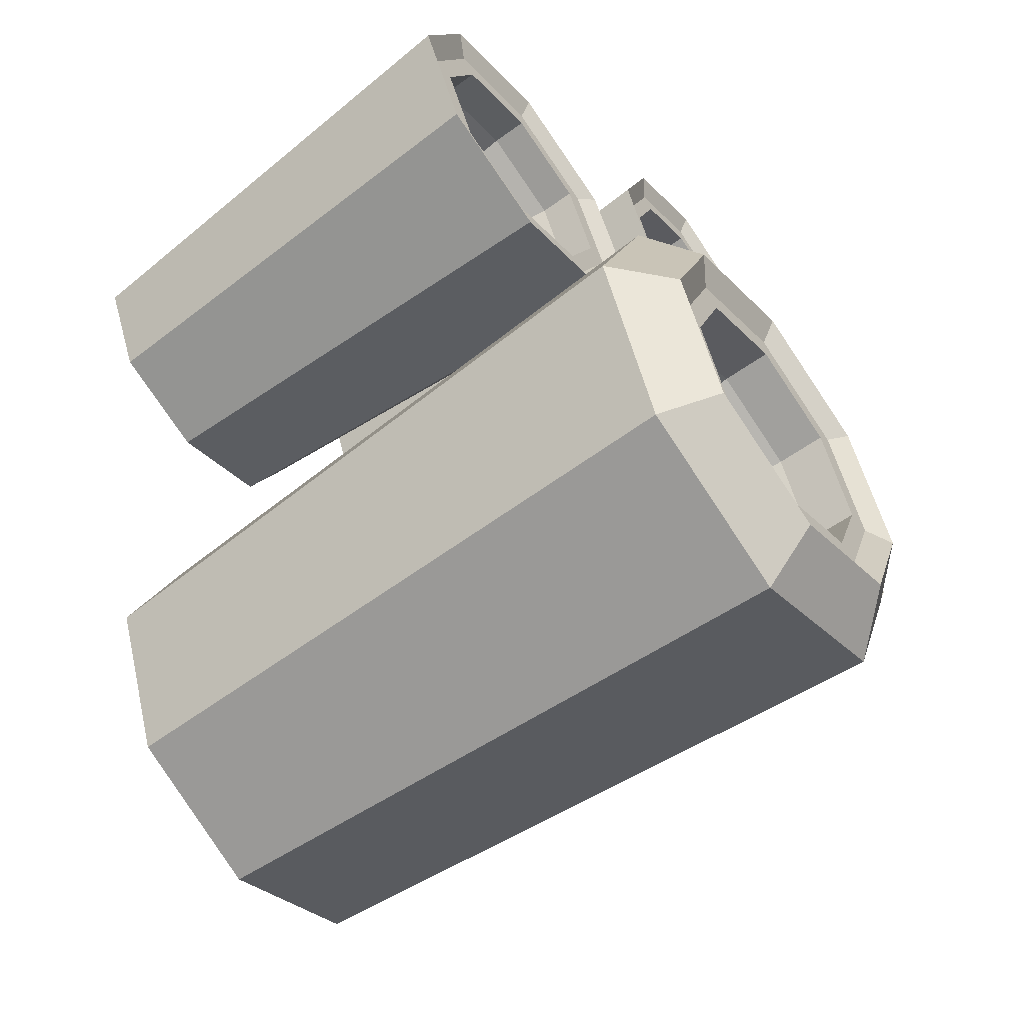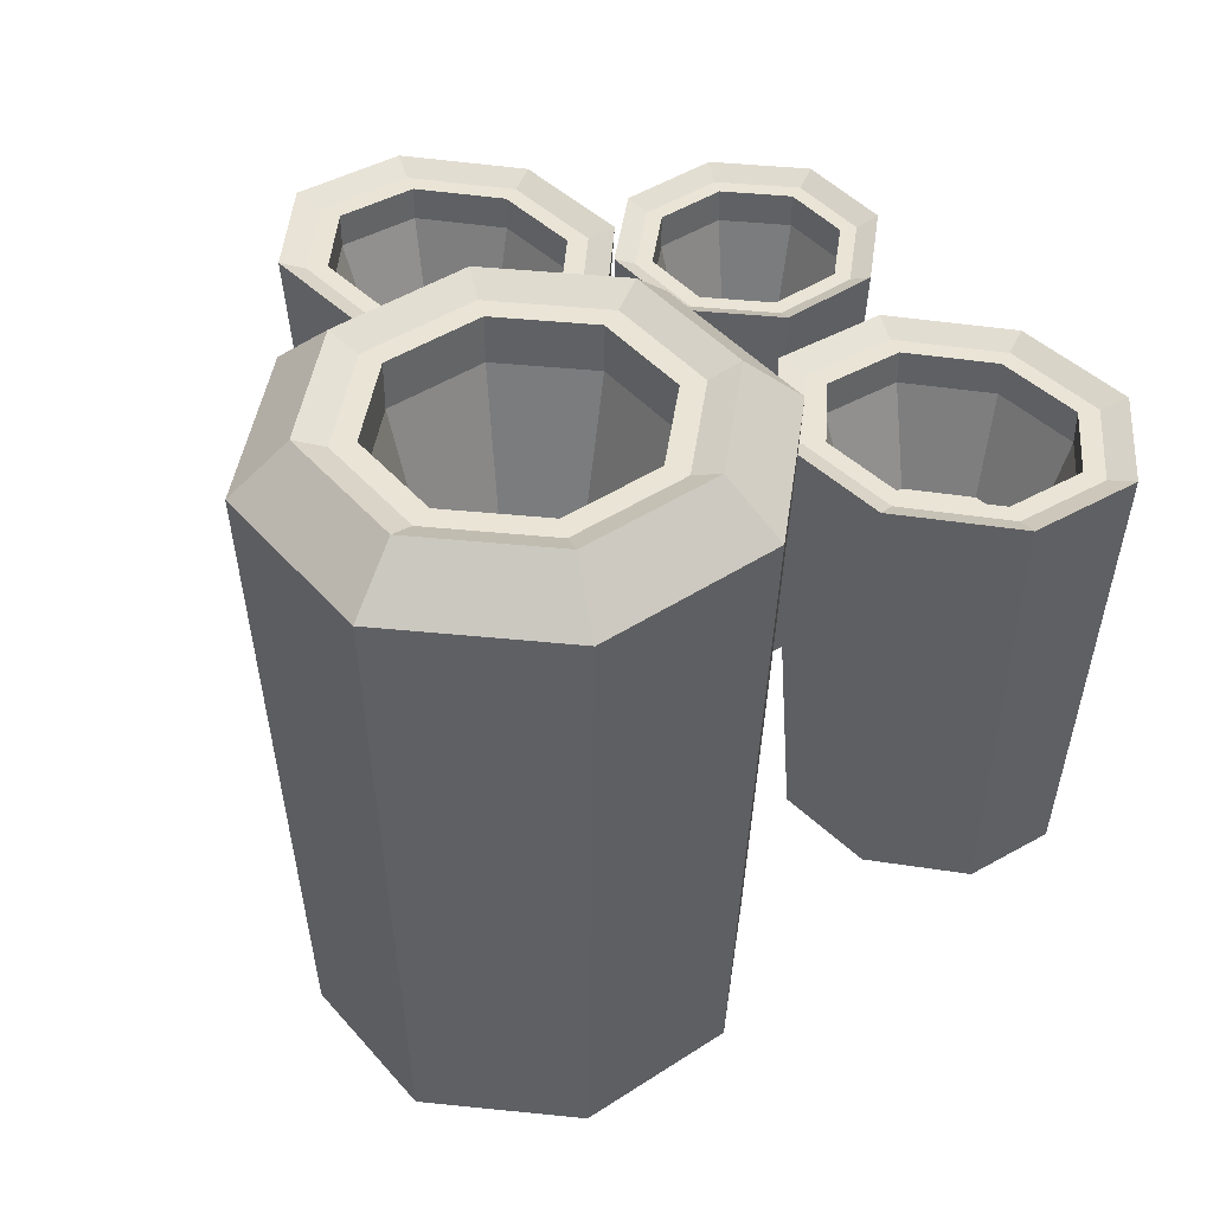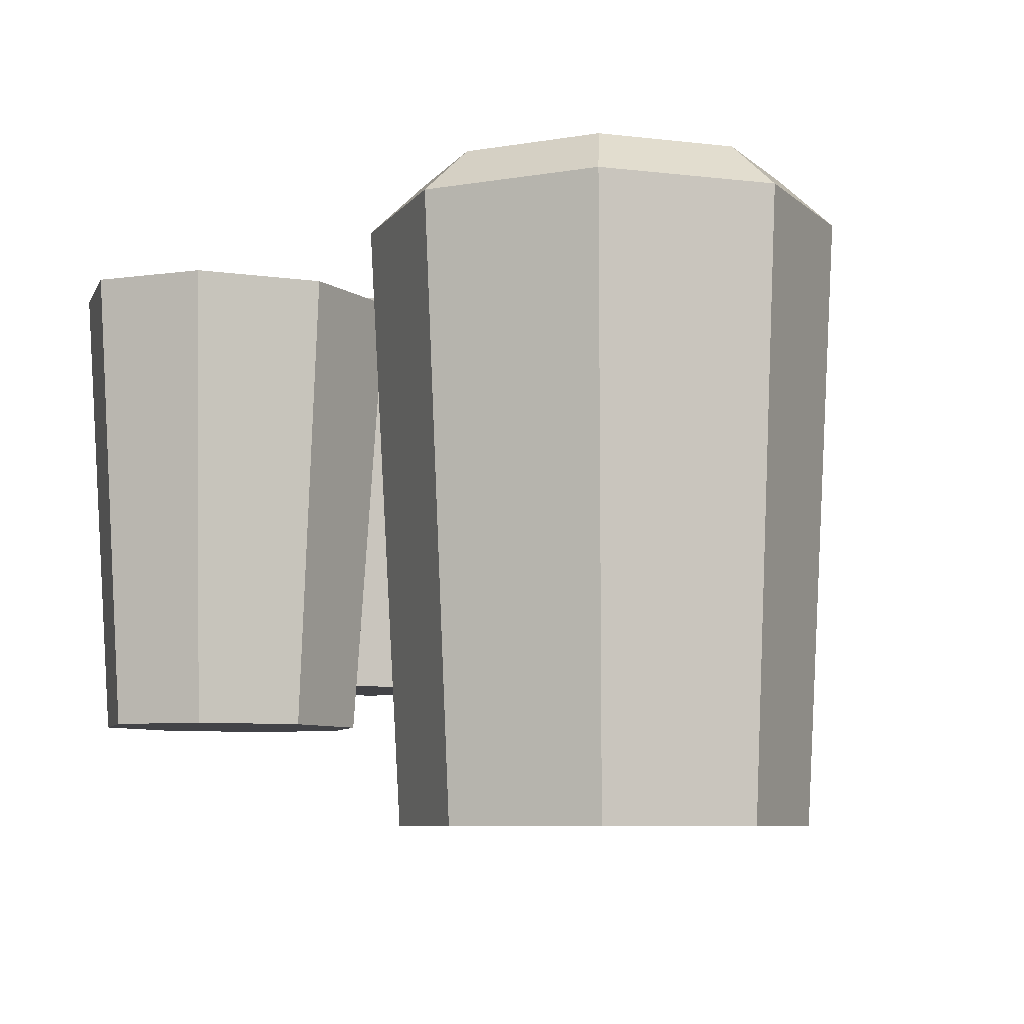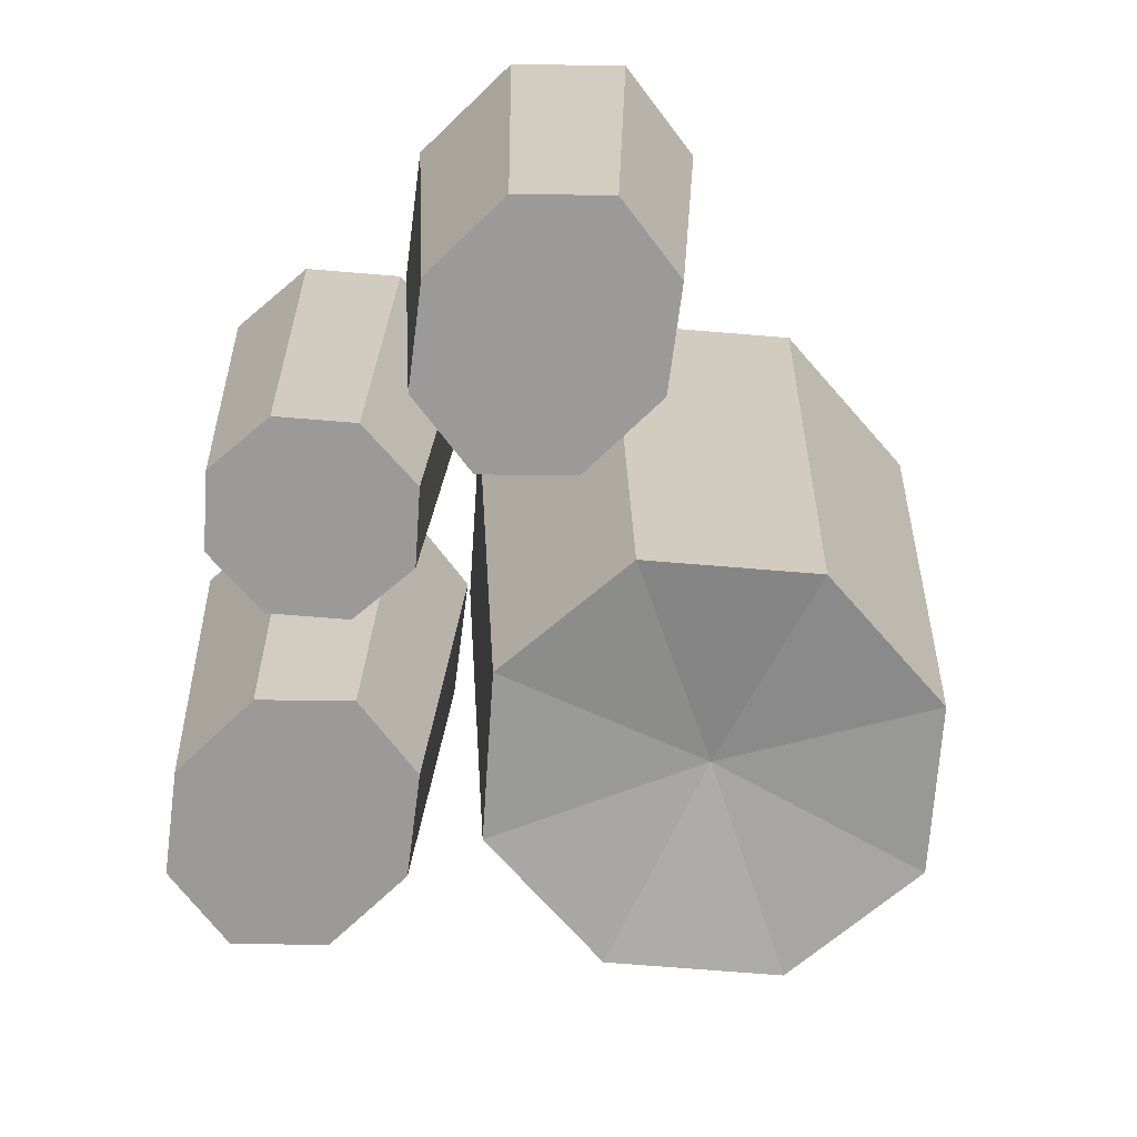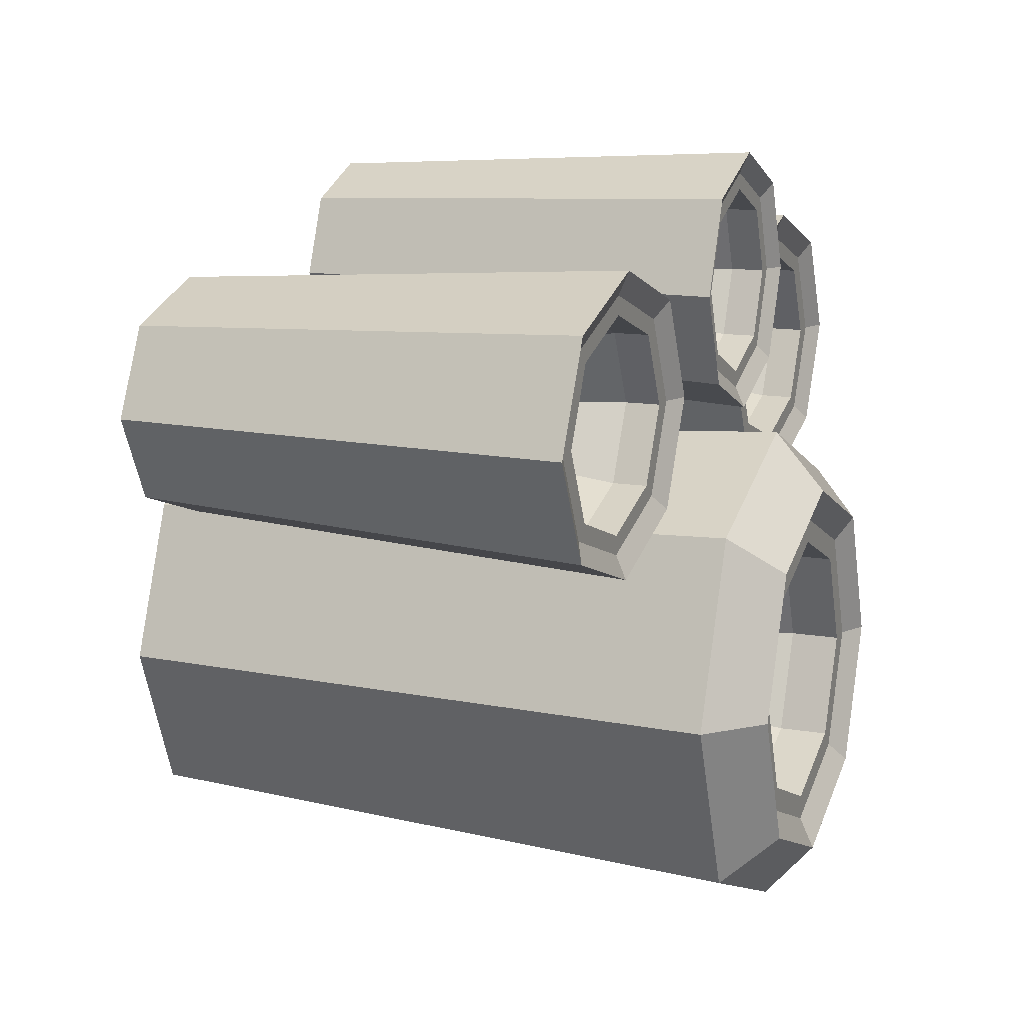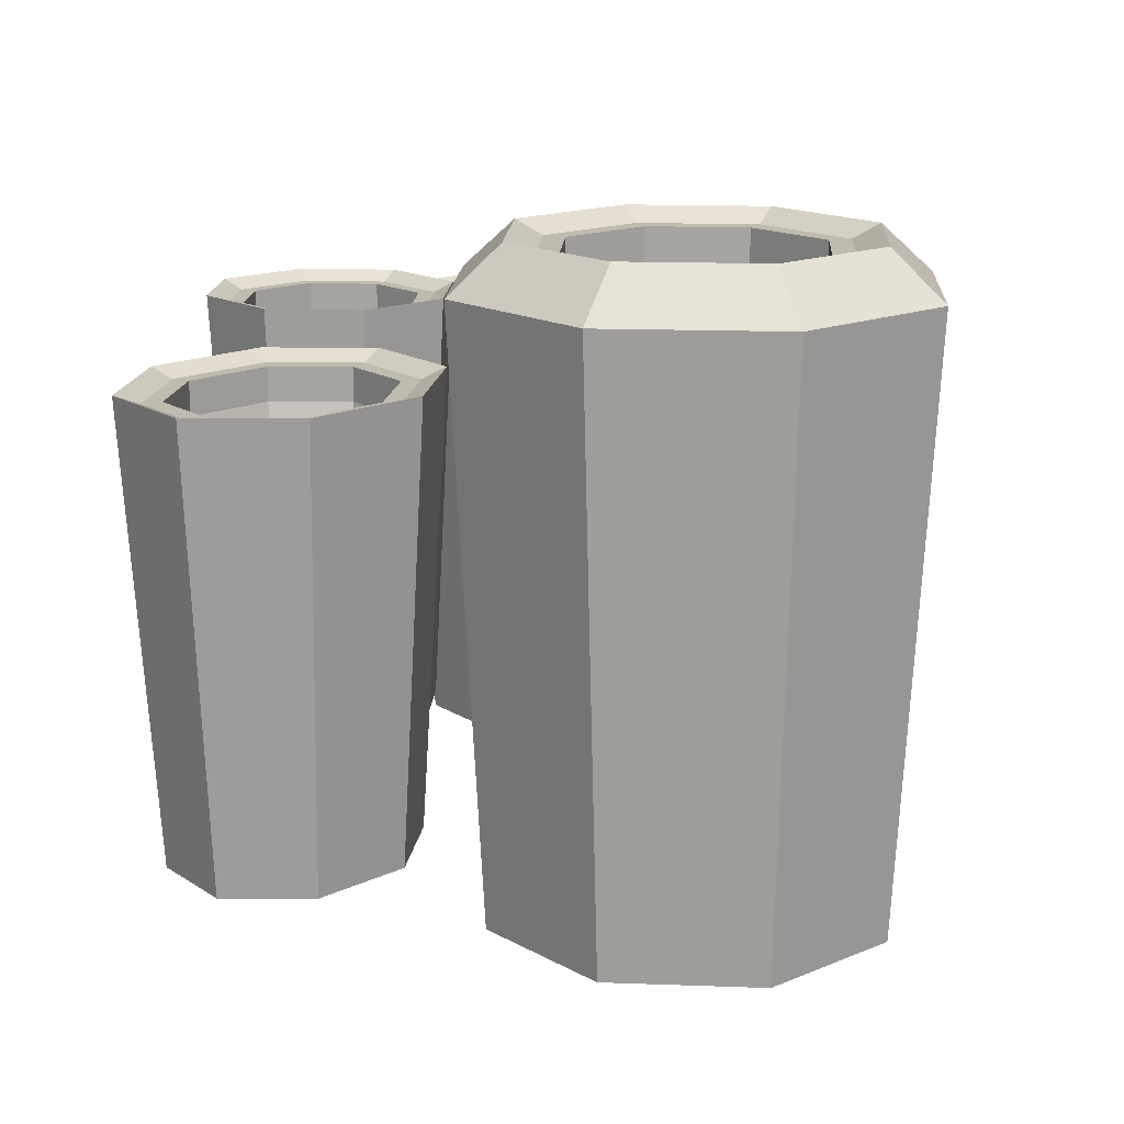
<metadata>
{"format":"obj","ext":"obj","renderer":"f3d","projection":"perspective","resolution":1024,"background":"white","views":[{"elev":-56.7,"azim":-53.0,"up":"+Y"},{"elev":42.6,"azim":29.9,"up":"+Z"},{"elev":-7.4,"azim":-41.9,"up":"+Z"},{"elev":-69.3,"azim":-116.8,"up":"+Z"},{"elev":12.9,"azim":-68.2,"up":"+Y"},{"elev":16.0,"azim":-63.6,"up":"+Z"}]}
</metadata>
<code>
g default
v 0.1137 0.06415 0.4944
v 0.08252 0.0751 0.4944
v 0.05135 0.06415 0.4944
v 0.03845 0.03771 0.4944
v 0.05135 0.01128 0.4944
v 0.08252 0.000328 0.4944
v 0.1137 0.01128 0.4944
v 0.1266 0.03771 0.4944
v 0.121 0.07037 0.6391
v 0.08252 0.0839 0.6391
v 0.04402 0.07037 0.6391
v 0.02807 0.03771 0.6391
v 0.04402 0.005055 0.6391
v 0.08252 -0.008472 0.6391
v 0.121 0.005055 0.6391
v 0.137 0.03771 0.6391
v 0.08252 0.03771 0.4944
v 0.1149 0.06517 0.636
v 0.08252 0.07654 0.636
v 0.05016 0.06517 0.636
v 0.03675 0.03771 0.636
v 0.05016 0.01026 0.636
v 0.08252 -0.00111 0.636
v 0.1149 0.01026 0.636
v 0.1283 0.03771 0.636
v 0.11 0.06102 0.636
v 0.08252 0.07068 0.636
v 0.05504 0.06102 0.636
v 0.04366 0.03771 0.636
v 0.05504 0.0144 0.636
v 0.08252 0.004748 0.636
v 0.11 0.0144 0.636
v 0.1214 0.03771 0.636
v 0.11 0.06102 0.6251
v 0.08252 0.07068 0.6251
v 0.05504 0.06102 0.6251
v 0.04366 0.03771 0.6251
v 0.05504 0.0144 0.6251
v 0.08252 0.004748 0.6251
v 0.11 0.0144 0.6251
v 0.1214 0.03771 0.6251
v 0.103 0.05511 0.5923
v 0.08252 0.06232 0.5923
v 0.08252 0.03771 0.5923
v 0.06201 0.05511 0.5923
v 0.05351 0.03771 0.5923
v 0.06201 0.02032 0.5923
v 0.08252 0.01311 0.5923
v 0.103 0.02032 0.5923
v 0.1115 0.03771 0.5923
v -0.1137 0.06415 0.4944
v -0.08252 0.0751 0.4944
v -0.05135 0.06415 0.4944
v -0.03845 0.03771 0.4944
v -0.05135 0.01128 0.4944
v -0.08252 0.000328 0.4944
v -0.1137 0.01128 0.4944
v -0.1266 0.03771 0.4944
v -0.121 0.07037 0.6391
v -0.08252 0.0839 0.6391
v -0.04402 0.07037 0.6391
v -0.02807 0.03771 0.6391
v -0.04402 0.005055 0.6391
v -0.08252 -0.008472 0.6391
v -0.121 0.005055 0.6391
v -0.137 0.03771 0.6391
v -0.08252 0.03771 0.4944
v -0.1149 0.06517 0.636
v -0.08252 0.07654 0.636
v -0.05016 0.06517 0.636
v -0.03675 0.03771 0.636
v -0.05016 0.01026 0.636
v -0.08252 -0.00111 0.636
v -0.1149 0.01026 0.636
v -0.1283 0.03771 0.636
v -0.11 0.06102 0.636
v -0.08252 0.07068 0.636
v -0.05504 0.06102 0.636
v -0.04366 0.03771 0.636
v -0.05504 0.0144 0.636
v -0.08252 0.004748 0.636
v -0.11 0.0144 0.636
v -0.1214 0.03771 0.636
v -0.11 0.06102 0.6251
v -0.08252 0.07068 0.6251
v -0.05504 0.06102 0.6251
v -0.04366 0.03771 0.6251
v -0.05504 0.0144 0.6251
v -0.08252 0.004748 0.6251
v -0.11 0.0144 0.6251
v -0.1214 0.03771 0.6251
v -0.103 0.05511 0.5923
v -0.08252 0.06232 0.5923
v -0.08252 0.03771 0.5923
v -0.06201 0.05511 0.5923
v -0.05351 0.03771 0.5923
v -0.06201 0.02032 0.5923
v -0.08252 0.01311 0.5923
v -0.103 0.02032 0.5923
v -0.1115 0.03771 0.5923
g pCylinder7 turbo3 turbo
f 1 2 10 9
f 2 3 11 10
f 3 4 12 11
f 4 5 13 12
f 5 6 14 13
f 6 7 15 14
f 7 8 16 15
f 8 1 9 16
f 2 1 17
f 3 2 17
f 4 3 17
f 5 4 17
f 6 5 17
f 7 6 17
f 8 7 17
f 1 8 17
f 42 43 44
f 43 45 44
f 45 46 44
f 46 47 44
f 47 48 44
f 48 49 44
f 49 50 44
f 50 42 44
f 9 10 19 18
f 10 11 20 19
f 11 12 21 20
f 12 13 22 21
f 13 14 23 22
f 14 15 24 23
f 15 16 25 24
f 16 9 18 25
f 18 19 27 26
f 19 20 28 27
f 20 21 29 28
f 21 22 30 29
f 22 23 31 30
f 23 24 32 31
f 24 25 33 32
f 25 18 26 33
f 26 27 35 34
f 27 28 36 35
f 28 29 37 36
f 29 30 38 37
f 30 31 39 38
f 31 32 40 39
f 32 33 41 40
f 33 26 34 41
f 34 35 43 42
f 35 36 45 43
f 36 37 46 45
f 37 38 47 46
f 38 39 48 47
f 39 40 49 48
f 40 41 50 49
f 41 34 42 50
f 51 59 60 52
f 52 60 61 53
f 53 61 62 54
f 54 62 63 55
f 55 63 64 56
f 56 64 65 57
f 57 65 66 58
f 58 66 59 51
f 52 67 51
f 53 67 52
f 54 67 53
f 55 67 54
f 56 67 55
f 57 67 56
f 58 67 57
f 51 67 58
f 92 94 93
f 93 94 95
f 95 94 96
f 96 94 97
f 97 94 98
f 98 94 99
f 99 94 100
f 100 94 92
f 59 68 69 60
f 60 69 70 61
f 61 70 71 62
f 62 71 72 63
f 63 72 73 64
f 64 73 74 65
f 65 74 75 66
f 66 75 68 59
f 68 76 77 69
f 69 77 78 70
f 70 78 79 71
f 71 79 80 72
f 72 80 81 73
f 73 81 82 74
f 74 82 83 75
f 75 83 76 68
f 76 84 85 77
f 77 85 86 78
f 78 86 87 79
f 79 87 88 80
f 80 88 89 81
f 81 89 90 82
f 82 90 91 83
f 83 91 84 76
f 84 92 93 85
f 85 93 95 86
f 86 95 96 87
f 87 96 97 88
f 88 97 98 89
f 89 98 99 90
f 90 99 100 91
f 91 100 92 84
g default
v 0.04675 -0.007895 0.462
v -0 0.0119 0.462
v -0.04675 -0.007895 0.462
v -0.06612 -0.05569 0.462
v -0.04675 -0.1035 0.462
v -0 -0.1233 0.462
v 0.04675 -0.1035 0.462
v 0.06612 -0.05569 0.462
v 0.042 -0.01275 0.6772
v -0 0.005038 0.6772
v -0.042 -0.01275 0.6772
v -0.0594 -0.05569 0.6772
v -0.042 -0.09863 0.6772
v -0 -0.1164 0.6772
v 0.042 -0.09863 0.6772
v 0.0594 -0.05569 0.6772
v -0 -0.05569 0.47
v 0.03531 -0.01959 0.6728
v -0 -0.004642 0.6728
v -0.03531 -0.01959 0.6728
v -0.04993 -0.05569 0.6728
v -0.03531 -0.09178 0.6728
v -0 -0.1067 0.6728
v 0.03531 -0.09178 0.6728
v 0.04993 -0.05569 0.6728
v 0.02998 -0.02504 0.6728
v -0 -0.01234 0.6728
v -0.02998 -0.02504 0.6728
v -0.0424 -0.05569 0.6728
v -0.02998 -0.08634 0.6728
v -0 -0.09903 0.6728
v 0.02998 -0.08634 0.6728
v 0.0424 -0.05569 0.6728
v 0.02998 -0.02504 0.6573
v -0 -0.01234 0.6573
v -0.02998 -0.02504 0.6573
v -0.0424 -0.05569 0.6573
v -0.02998 -0.08634 0.6573
v -0 -0.09903 0.6573
v 0.02998 -0.08634 0.6573
v 0.0424 -0.05569 0.6573
v 0.02238 -0.03281 0.6102
v -0 -0.02334 0.6102
v -0 -0.05569 0.6102
v -0.02238 -0.03281 0.6102
v -0.03164 -0.05569 0.6102
v -0.02238 -0.07856 0.6102
v -0 -0.08804 0.6102
v 0.02238 -0.07856 0.6102
v 0.03164 -0.05569 0.6102
v 0.05445 -2e-05 0.6614
v -0 0.02304 0.6614
v -0.05445 -2e-05 0.6614
v -0.07701 -0.05569 0.6614
v -0.05445 -0.1114 0.6614
v -0 -0.1344 0.6614
v 0.05445 -0.1114 0.6614
v 0.07701 -0.05569 0.6614
g turbo3 turbo pCylinder6
f 151 152 110 109
f 152 153 111 110
f 153 154 112 111
f 154 155 113 112
f 155 156 114 113
f 156 157 115 114
f 157 158 116 115
f 158 151 109 116
f 102 101 117
f 103 102 117
f 104 103 117
f 105 104 117
f 106 105 117
f 107 106 117
f 108 107 117
f 101 108 117
f 142 143 144
f 143 145 144
f 145 146 144
f 146 147 144
f 147 148 144
f 148 149 144
f 149 150 144
f 150 142 144
f 109 110 119 118
f 110 111 120 119
f 111 112 121 120
f 112 113 122 121
f 113 114 123 122
f 114 115 124 123
f 115 116 125 124
f 116 109 118 125
f 118 119 127 126
f 119 120 128 127
f 120 121 129 128
f 121 122 130 129
f 122 123 131 130
f 123 124 132 131
f 124 125 133 132
f 125 118 126 133
f 126 127 135 134
f 127 128 136 135
f 128 129 137 136
f 129 130 138 137
f 130 131 139 138
f 131 132 140 139
f 132 133 141 140
f 133 126 134 141
f 134 135 143 142
f 135 136 145 143
f 136 137 146 145
f 137 138 147 146
f 138 139 148 147
f 139 140 149 148
f 140 141 150 149
f 141 134 142 150
f 101 102 152 151
f 102 103 153 152
f 103 104 154 153
f 104 105 155 154
f 105 106 156 155
f 106 107 157 156
f 107 108 158 157
f 108 101 151 158
g default
v 0.02286 0.09465 0.511
v -0 0.1043 0.511
v -0.02286 0.09465 0.511
v -0.03233 0.07128 0.511
v -0.02286 0.04791 0.511
v -0 0.03823 0.511
v 0.02286 0.04791 0.511
v 0.03233 0.07128 0.511
v 0.02824 0.1002 0.6503
v -0 0.1121 0.6503
v -0.02824 0.1002 0.6503
v -0.03994 0.07128 0.6503
v -0.02824 0.04241 0.6503
v -0 0.03045 0.6503
v 0.02824 0.04241 0.6503
v 0.03994 0.07128 0.6503
v -0 0.07128 0.511
v 0.02374 0.09555 0.6473
v -0 0.1056 0.6473
v -0.02374 0.09555 0.6473
v -0.03357 0.07128 0.6473
v -0.02374 0.04701 0.6473
v -0 0.03696 0.6473
v 0.02374 0.04701 0.6473
v 0.03357 0.07128 0.6473
v 0.02016 0.09189 0.6473
v -0 0.1004 0.6473
v -0.02016 0.09189 0.6473
v -0.02851 0.07128 0.6473
v -0.02016 0.05068 0.6473
v -0 0.04214 0.6473
v 0.02016 0.05068 0.6473
v 0.02851 0.07128 0.6473
v 0.02016 0.09189 0.6369
v -0 0.1004 0.6369
v -0.02016 0.09189 0.6369
v -0.02851 0.07128 0.6369
v -0.02016 0.05068 0.6369
v -0 0.04214 0.6369
v 0.02016 0.05068 0.6369
v 0.02851 0.07128 0.6369
v 0.01504 0.08666 0.6052
v -0 0.09303 0.6052
v -0 0.07128 0.6052
v -0.01504 0.08666 0.6052
v -0.02128 0.07128 0.6052
v -0.01504 0.0559 0.6052
v -0 0.04953 0.6052
v 0.01504 0.0559 0.6052
v 0.02128 0.07128 0.6052
g turbo3 turbo pCylinder5
f 159 160 168 167
f 160 161 169 168
f 161 162 170 169
f 162 163 171 170
f 163 164 172 171
f 164 165 173 172
f 165 166 174 173
f 166 159 167 174
f 160 159 175
f 161 160 175
f 162 161 175
f 163 162 175
f 164 163 175
f 165 164 175
f 166 165 175
f 159 166 175
f 200 201 202
f 201 203 202
f 203 204 202
f 204 205 202
f 205 206 202
f 206 207 202
f 207 208 202
f 208 200 202
f 167 168 177 176
f 168 169 178 177
f 169 170 179 178
f 170 171 180 179
f 171 172 181 180
f 172 173 182 181
f 173 174 183 182
f 174 167 176 183
f 176 177 185 184
f 177 178 186 185
f 178 179 187 186
f 179 180 188 187
f 180 181 189 188
f 181 182 190 189
f 182 183 191 190
f 183 176 184 191
f 184 185 193 192
f 185 186 194 193
f 186 187 195 194
f 187 188 196 195
f 188 189 197 196
f 189 190 198 197
f 190 191 199 198
f 191 184 192 199
f 192 193 201 200
f 193 194 203 201
f 194 195 204 203
f 195 196 205 204
f 196 197 206 205
f 197 198 207 206
f 198 199 208 207
f 199 192 200 208

</code>
